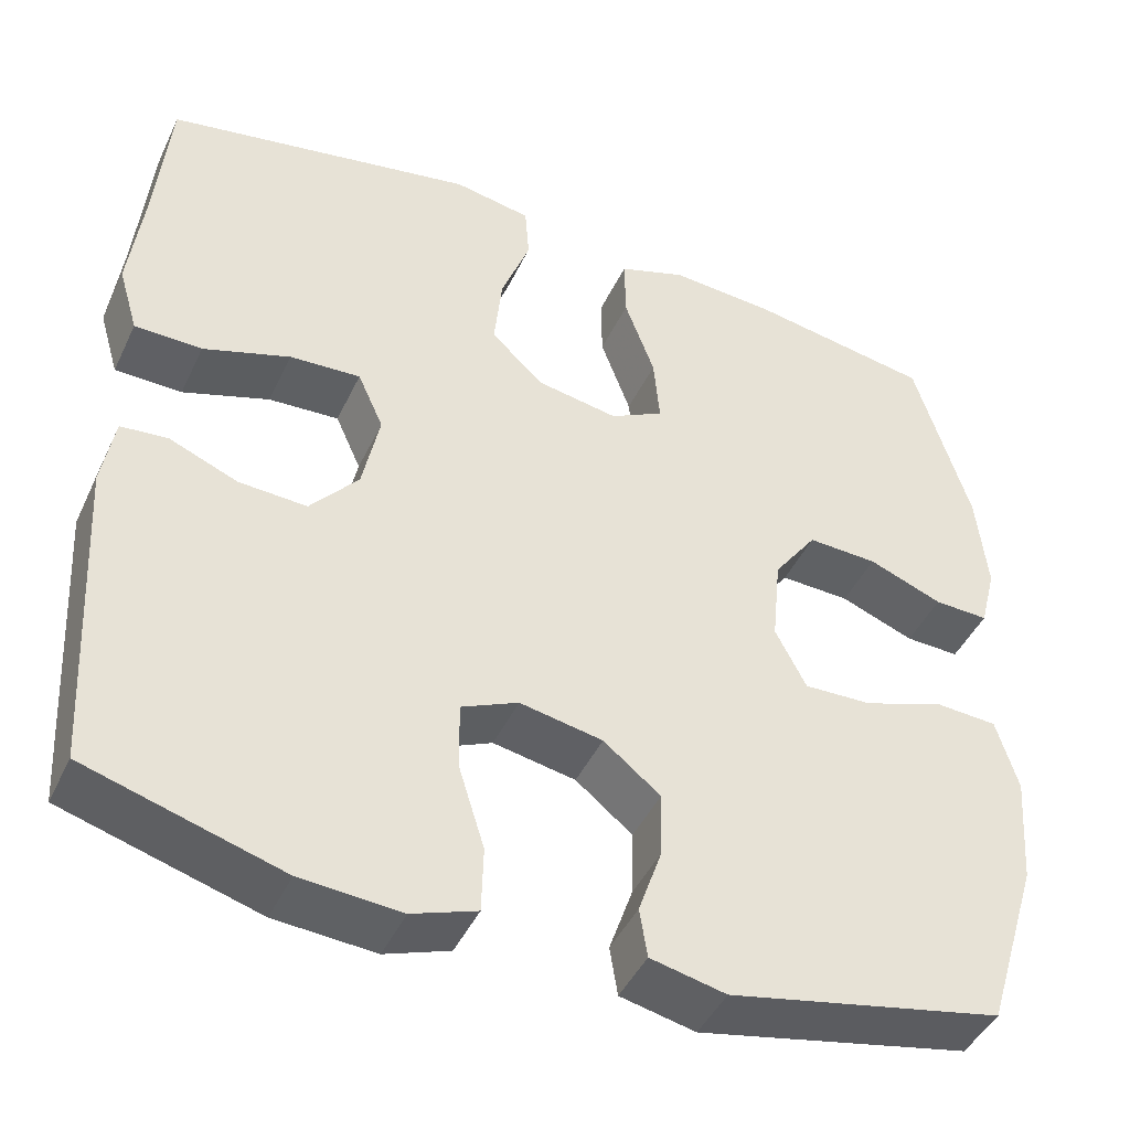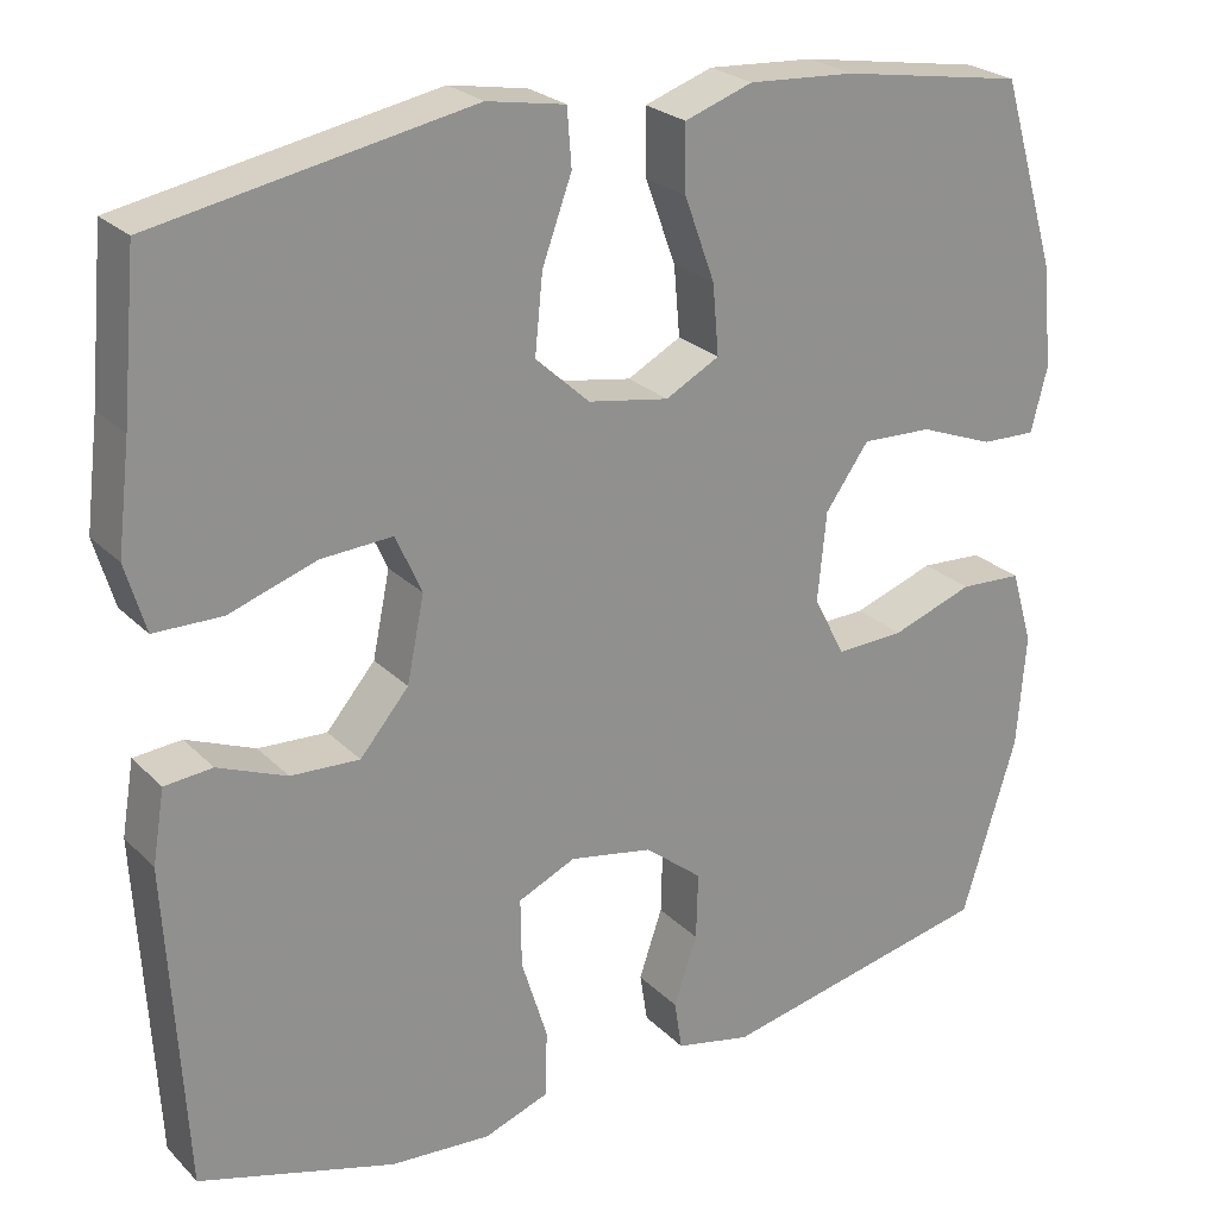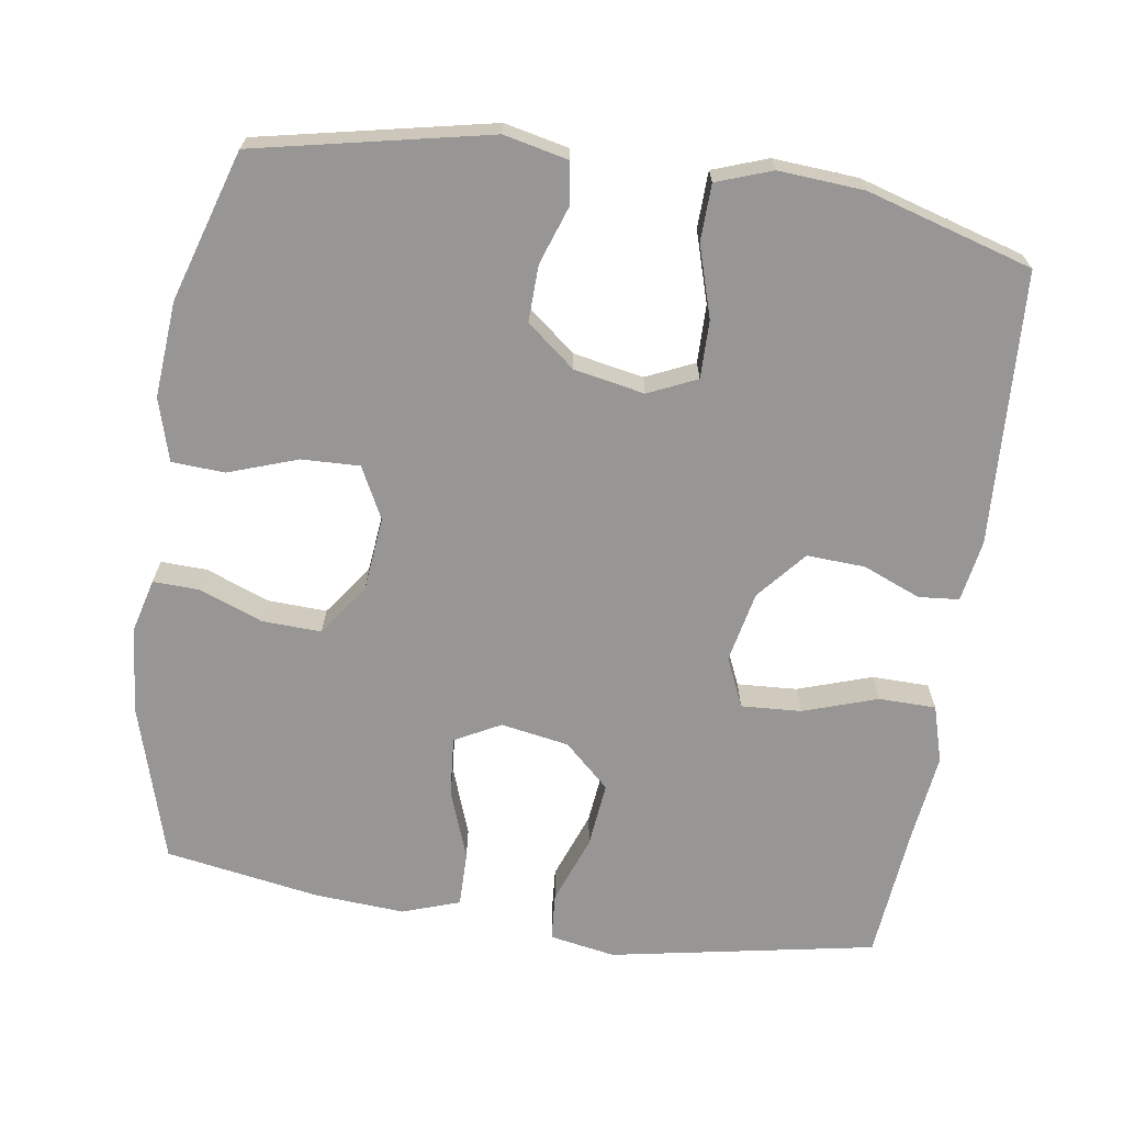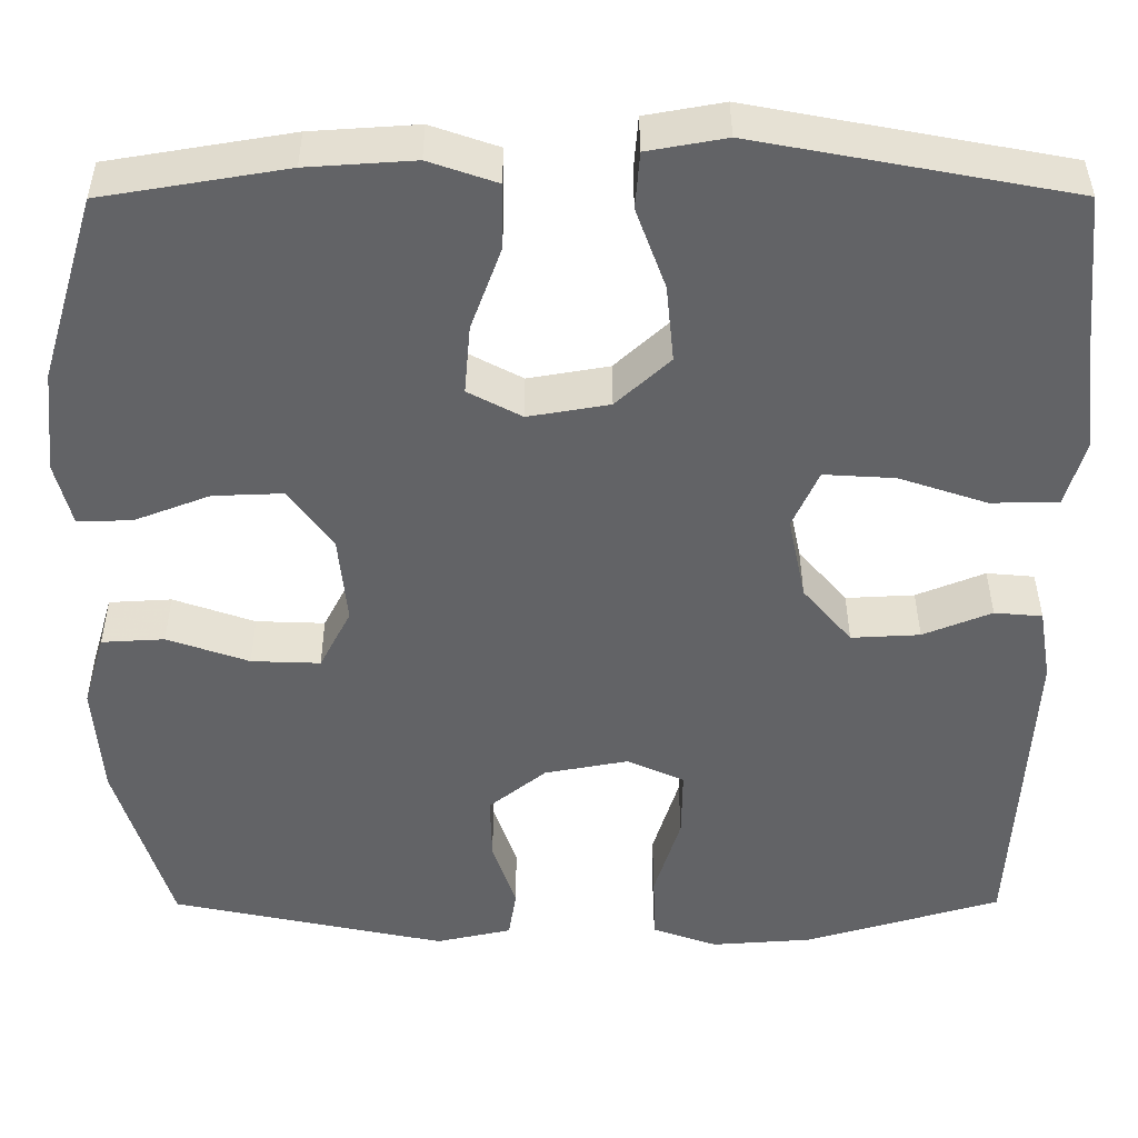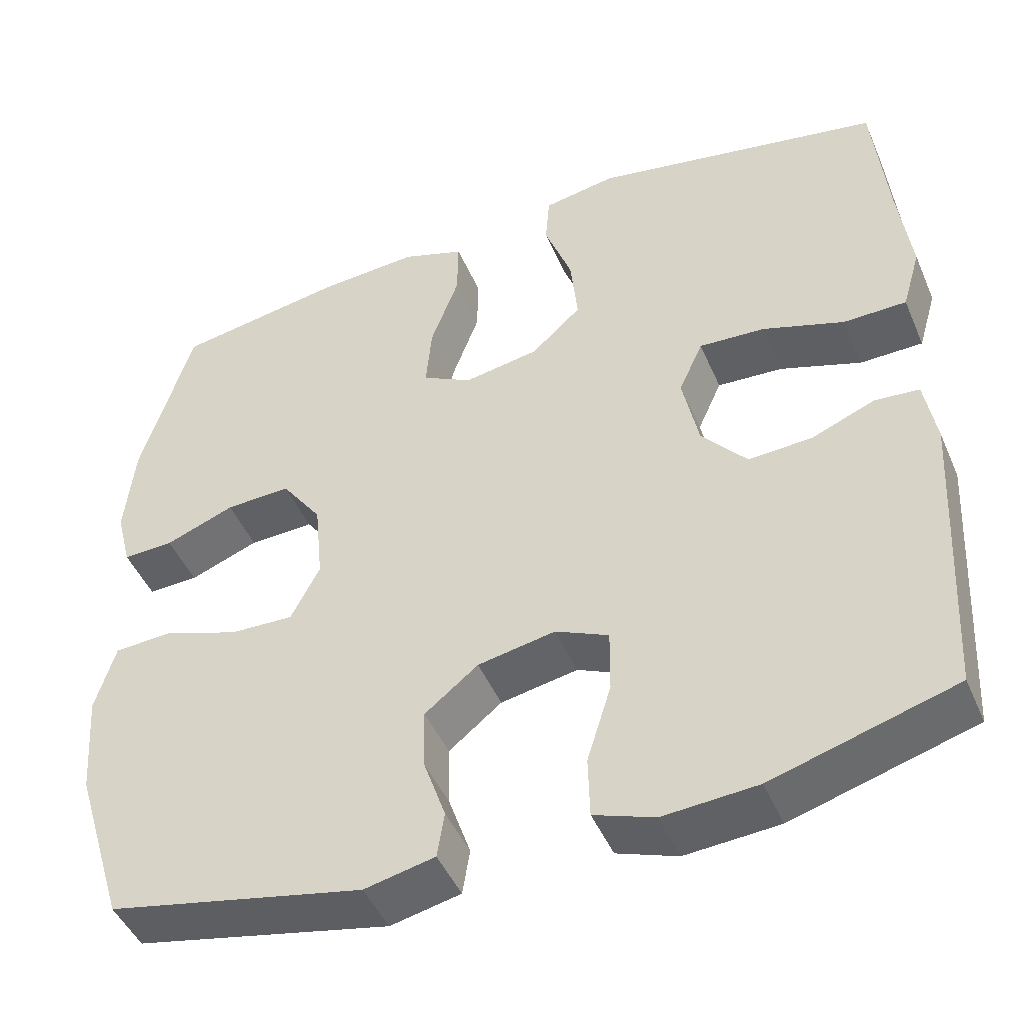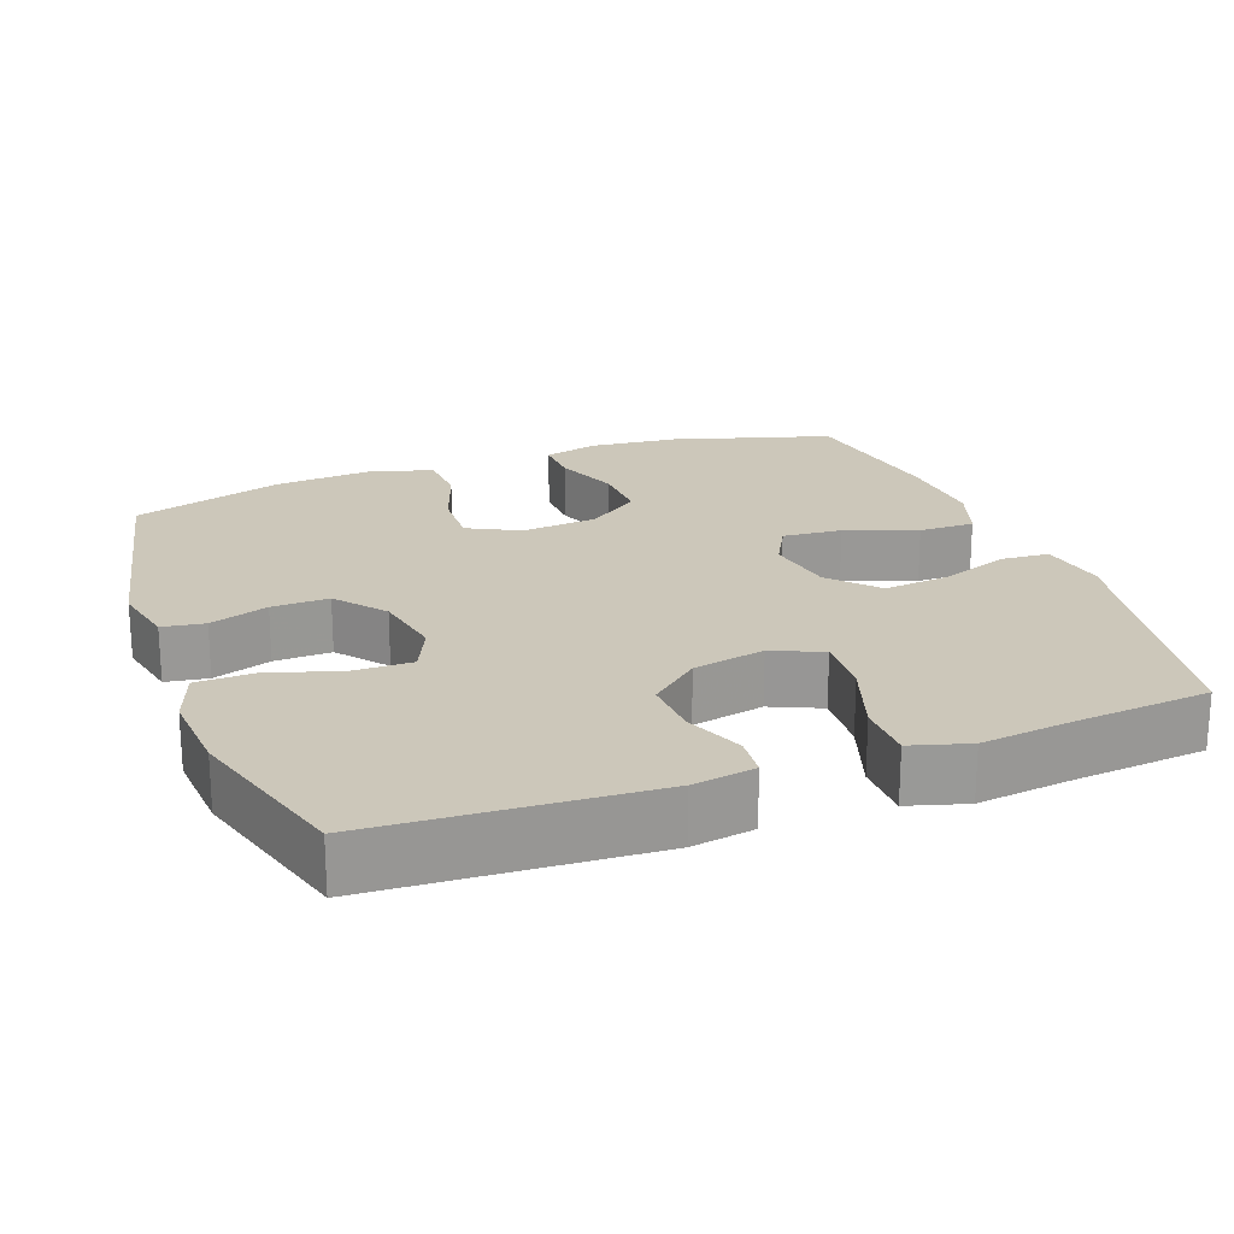
<metadata>
{"format":"obj","ext":"obj","renderer":"f3d","projection":"perspective","resolution":1024,"background":"white","views":[{"elev":-44.7,"azim":-24.2,"up":"+Z"},{"elev":24.6,"azim":-32.9,"up":"+Z"},{"elev":-67.8,"azim":171.3,"up":"+Y"},{"elev":39.1,"azim":179.8,"up":"+Z"},{"elev":-46.5,"azim":-157.4,"up":"+Z"},{"elev":21.5,"azim":-110.4,"up":"+Y"}]}
</metadata>
<code>
v 0.5 0.07 0.5
v 0.564 0.07 0.286
v 0.576 0.07 0.167
v 0.557 0.07 0.093
v 0.494 0.07 0.095
v 0.408 0.07 0.128
v 0.327 0.07 0.131
v 0.277 0.07 0.061
v 0.267 0.07 -0.041
v 0.303 0.07 -0.111
v 0.382 0.07 -0.108
v 0.476 0.07 -0.075
v 0.548 0.07 -0.079
v 0.573 0.07 -0.164
v 0.563 0.07 -0.295
v 0.5 0.07 -0.5
v 0.183 0.07 -0.567
v 0.096 0.07 -0.548
v 0.087 0.07 -0.491
v 0.114 0.07 -0.412
v 0.116 0.07 -0.335
v 0.05 0.07 -0.282
v -0.046 0.07 -0.264
v -0.112 0.07 -0.294
v -0.111 0.07 -0.373
v -0.081 0.07 -0.47
v -0.083 0.07 -0.547
v -0.158 0.07 -0.574
v -0.274 0.07 -0.566
v -0.5 0.07 -0.5
v -0.521 0.07 -0.128
v -0.507 0.07 -0.044
v -0.452 0.07 -0.039
v -0.373 0.07 -0.071
v -0.294 0.07 -0.075
v -0.238 0.07 -0.009
v -0.218 0.07 0.088
v -0.248 0.07 0.155
v -0.33 0.07 0.15
v -0.431 0.07 0.116
v -0.509 0.07 0.117
v -0.532 0.07 0.195
v -0.517 0.07 0.318
v -0.5 0.07 0.5
v -0.138 0.07 0.568
v -0.048 0.07 0.552
v -0.043 0.07 0.487
v -0.077 0.07 0.394
v -0.086 0.07 0.305
v -0.024 0.07 0.248
v 0.069 0.07 0.232
v 0.131 0.07 0.265
v 0.124 0.07 0.345
v 0.089 0.07 0.441
v 0.088 0.07 0.516
v 0.166 0.07 0.543
v 0.289 0.07 0.535
v 0.5 0 0.5
v 0.564 0 0.286
v 0.576 0 0.167
v 0.557 0 0.093
v 0.494 0 0.095
v 0.408 0 0.128
v 0.327 0 0.131
v 0.277 0 0.061
v 0.267 0 -0.041
v 0.303 0 -0.111
v 0.382 0 -0.108
v 0.476 0 -0.075
v 0.548 0 -0.079
v 0.573 0 -0.164
v 0.563 0 -0.295
v 0.5 0 -0.5
v 0.183 0 -0.567
v 0.096 0 -0.548
v 0.087 0 -0.491
v 0.114 0 -0.412
v 0.116 0 -0.335
v 0.05 0 -0.282
v -0.046 0 -0.264
v -0.112 0 -0.294
v -0.111 0 -0.373
v -0.081 0 -0.47
v -0.083 0 -0.547
v -0.158 0 -0.574
v -0.274 0 -0.566
v -0.5 0 -0.5
v -0.521 0 -0.128
v -0.507 0 -0.044
v -0.452 0 -0.039
v -0.373 0 -0.071
v -0.294 0 -0.075
v -0.238 0 -0.009
v -0.218 0 0.088
v -0.248 0 0.155
v -0.33 0 0.15
v -0.431 0 0.116
v -0.509 0 0.117
v -0.532 0 0.195
v -0.517 0 0.318
v -0.5 0 0.5
v -0.138 0 0.568
v -0.048 0 0.552
v -0.043 0 0.487
v -0.077 0 0.394
v -0.086 0 0.305
v -0.024 0 0.248
v 0.069 0 0.232
v 0.131 0 0.265
v 0.124 0 0.345
v 0.089 0 0.441
v 0.088 0 0.516
v 0.166 0 0.543
v 0.289 0 0.535
f 53 54 55 56
f 52 53 56 57
f 45 46 47 48
f 43 44 45 48
f 43 48 49
f 42 43 49 50
f 39 40 41 42
f 38 39 42 50
f 31 32 33 34
f 31 34 35
f 30 31 35
f 29 30 35 36
f 25 26 27 28
f 24 25 28 29
f 17 18 19 20
f 17 20 21
f 16 17 21
f 15 16 21 22
f 11 12 13 14
f 10 11 14 15
f 3 4 5 6
f 3 6 7
f 2 3 7
f 52 57 1 2
f 51 52 2 7
f 37 38 50 51
f 37 51 7 8
f 24 29 36 37
f 23 24 37 8
f 10 15 22 23
f 9 10 23
f 8 9 23
f 113 112 111 110
f 114 113 110 109
f 105 104 103 102
f 105 102 101 100
f 106 105 100
f 107 106 100 99
f 99 98 97 96
f 107 99 96 95
f 91 90 89 88
f 92 91 88
f 92 88 87
f 93 92 87 86
f 85 84 83 82
f 86 85 82 81
f 77 76 75 74
f 78 77 74
f 78 74 73
f 79 78 73 72
f 71 70 69 68
f 72 71 68 67
f 63 62 61 60
f 64 63 60
f 64 60 59
f 59 58 114 109
f 64 59 109 108
f 108 107 95 94
f 65 64 108 94
f 94 93 86 81
f 65 94 81 80
f 80 79 72 67
f 80 67 66
f 80 66 65
f 1 58 59 2
f 2 59 60 3
f 3 60 61 4
f 4 61 62 5
f 5 62 63 6
f 6 63 64 7
f 7 64 65 8
f 8 65 66 9
f 9 66 67 10
f 10 67 68 11
f 11 68 69 12
f 12 69 70 13
f 13 70 71 14
f 14 71 72 15
f 15 72 73 16
f 16 73 74 17
f 17 74 75 18
f 18 75 76 19
f 19 76 77 20
f 20 77 78 21
f 21 78 79 22
f 22 79 80 23
f 23 80 81 24
f 24 81 82 25
f 25 82 83 26
f 26 83 84 27
f 27 84 85 28
f 28 85 86 29
f 29 86 87 30
f 30 87 88 31
f 31 88 89 32
f 32 89 90 33
f 33 90 91 34
f 34 91 92 35
f 35 92 93 36
f 36 93 94 37
f 37 94 95 38
f 38 95 96 39
f 39 96 97 40
f 40 97 98 41
f 41 98 99 42
f 42 99 100 43
f 43 100 101 44
f 44 101 102 45
f 45 102 103 46
f 46 103 104 47
f 47 104 105 48
f 48 105 106 49
f 49 106 107 50
f 50 107 108 51
f 51 108 109 52
f 52 109 110 53
f 53 110 111 54
f 54 111 112 55
f 55 112 113 56
f 56 113 114 57
f 57 114 58 1

</code>
